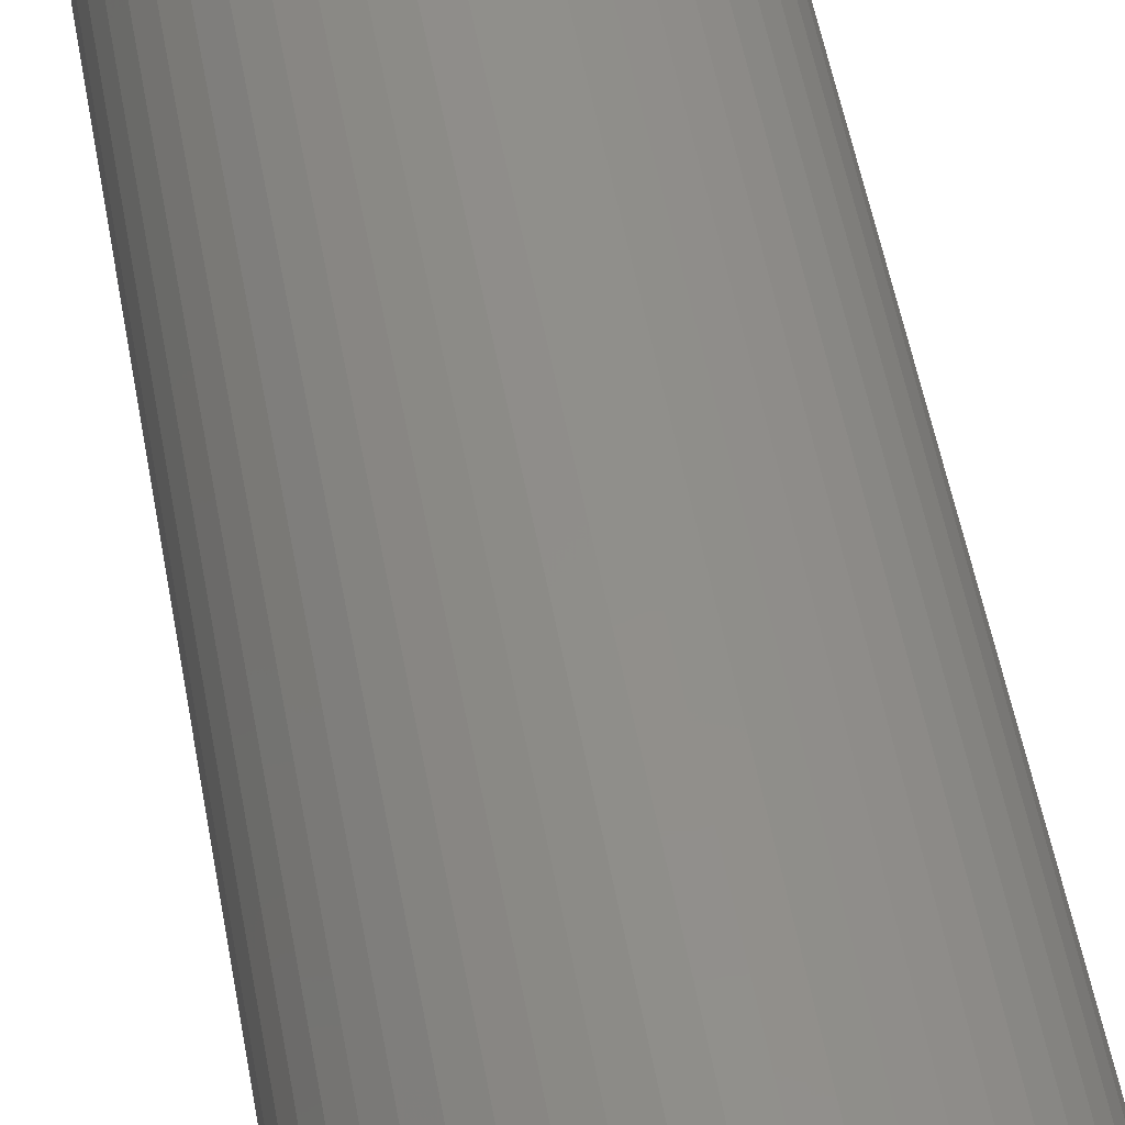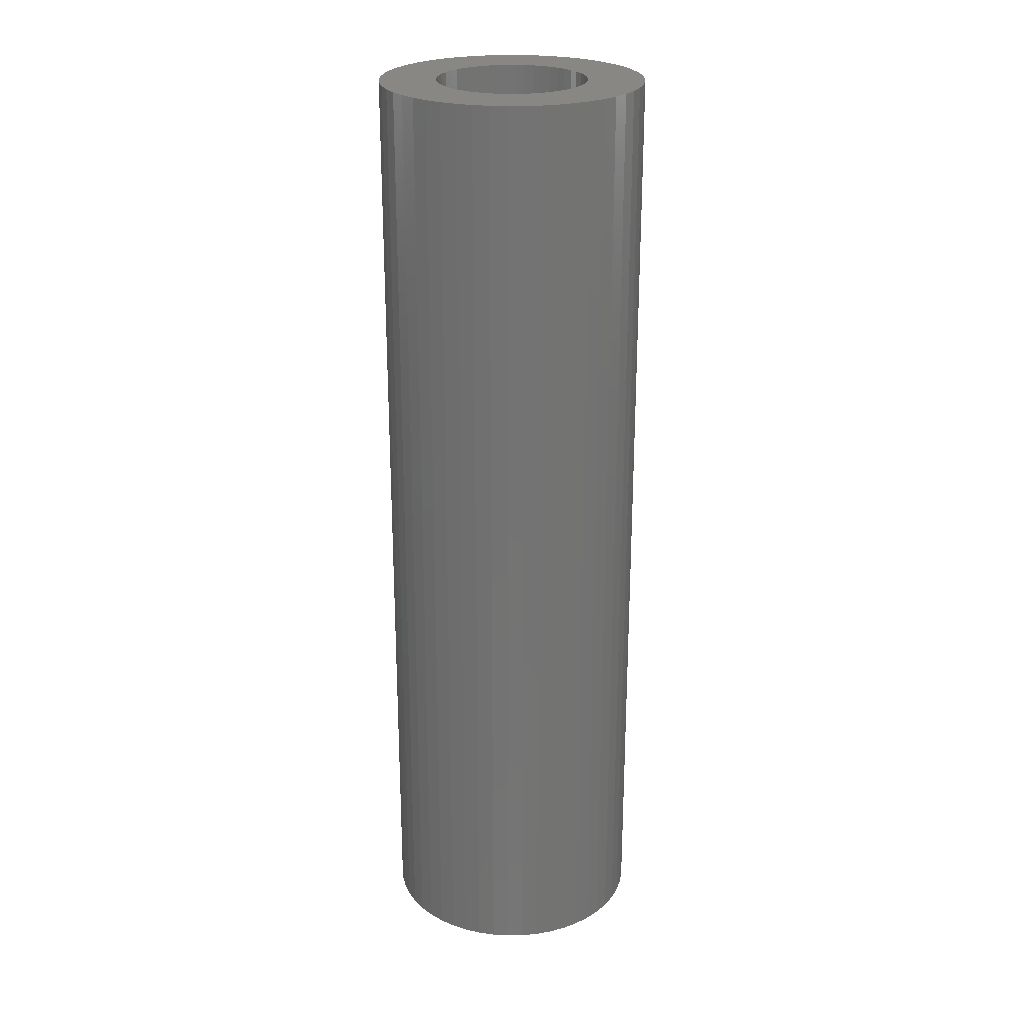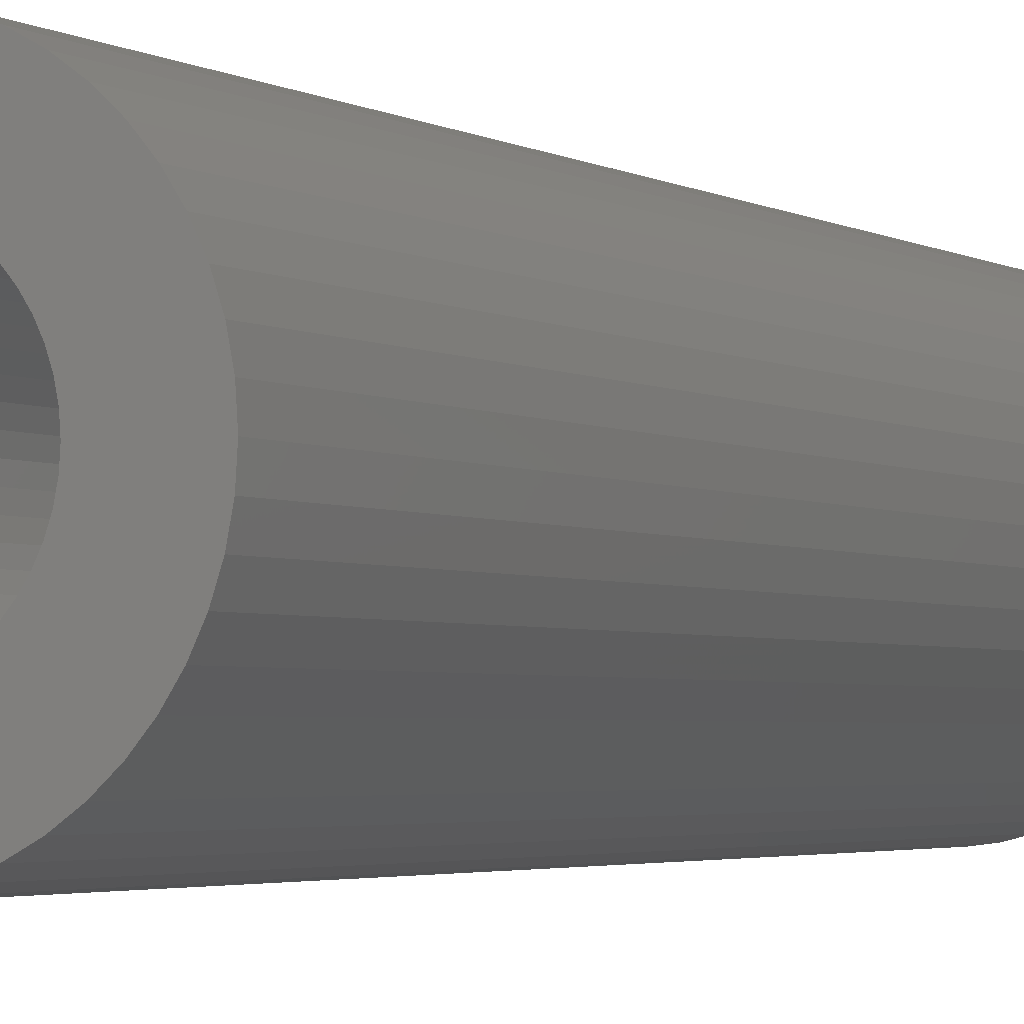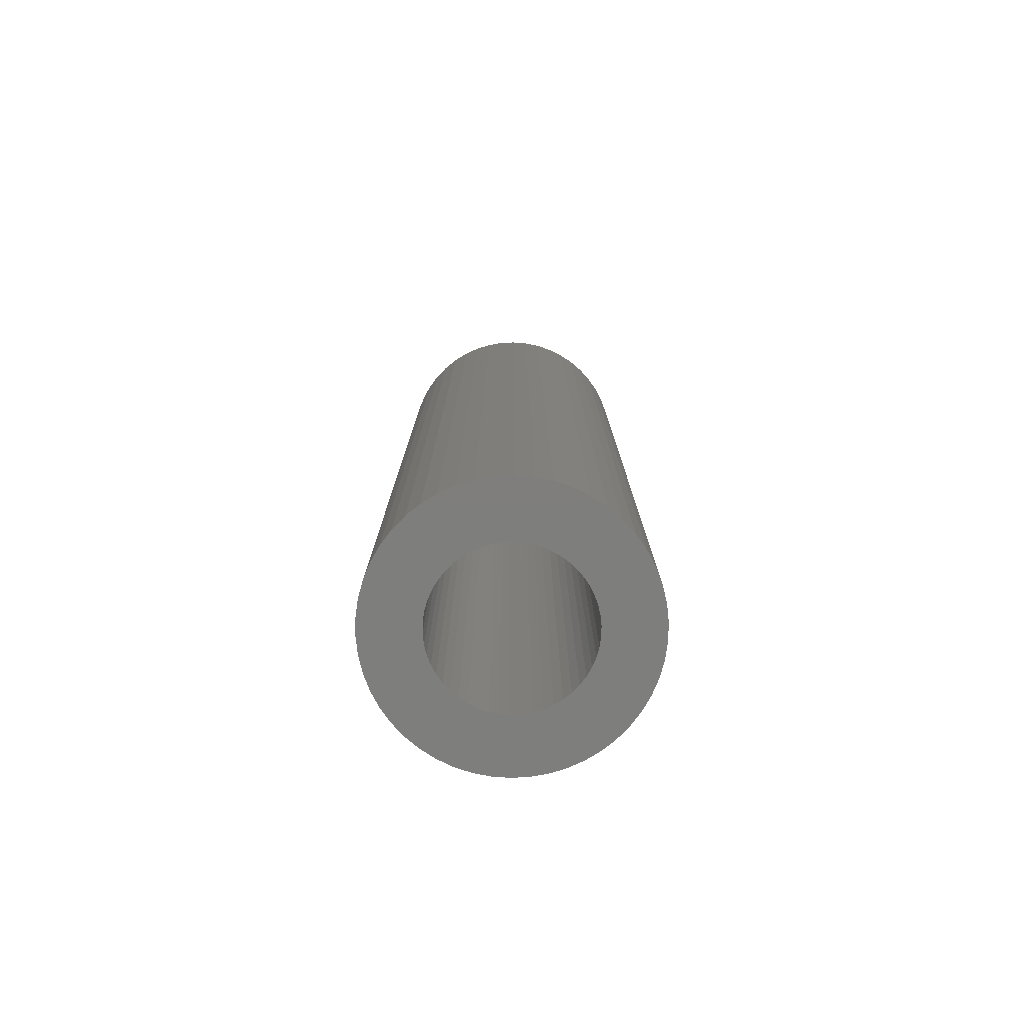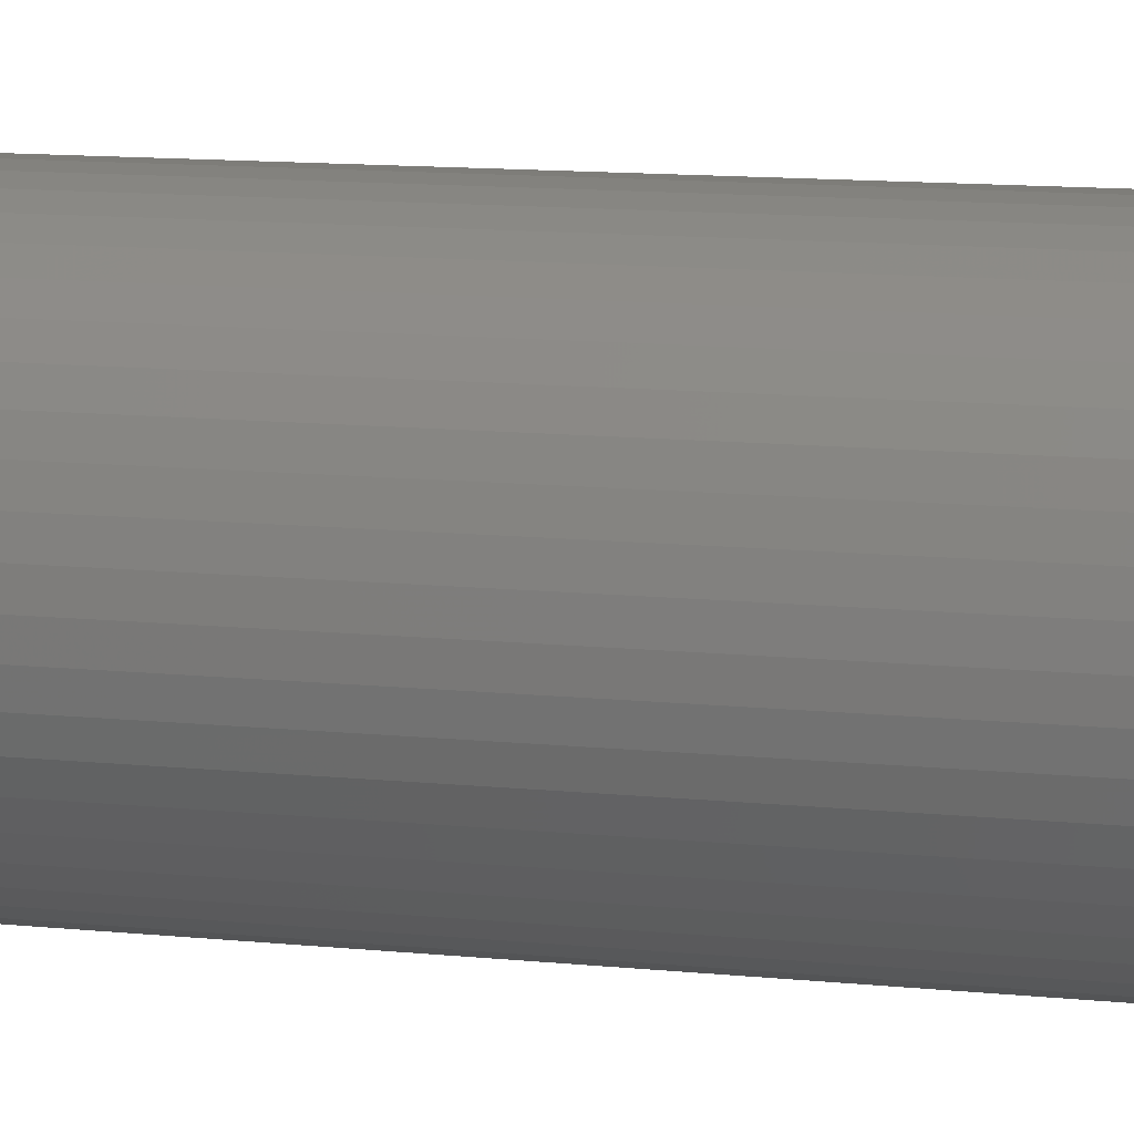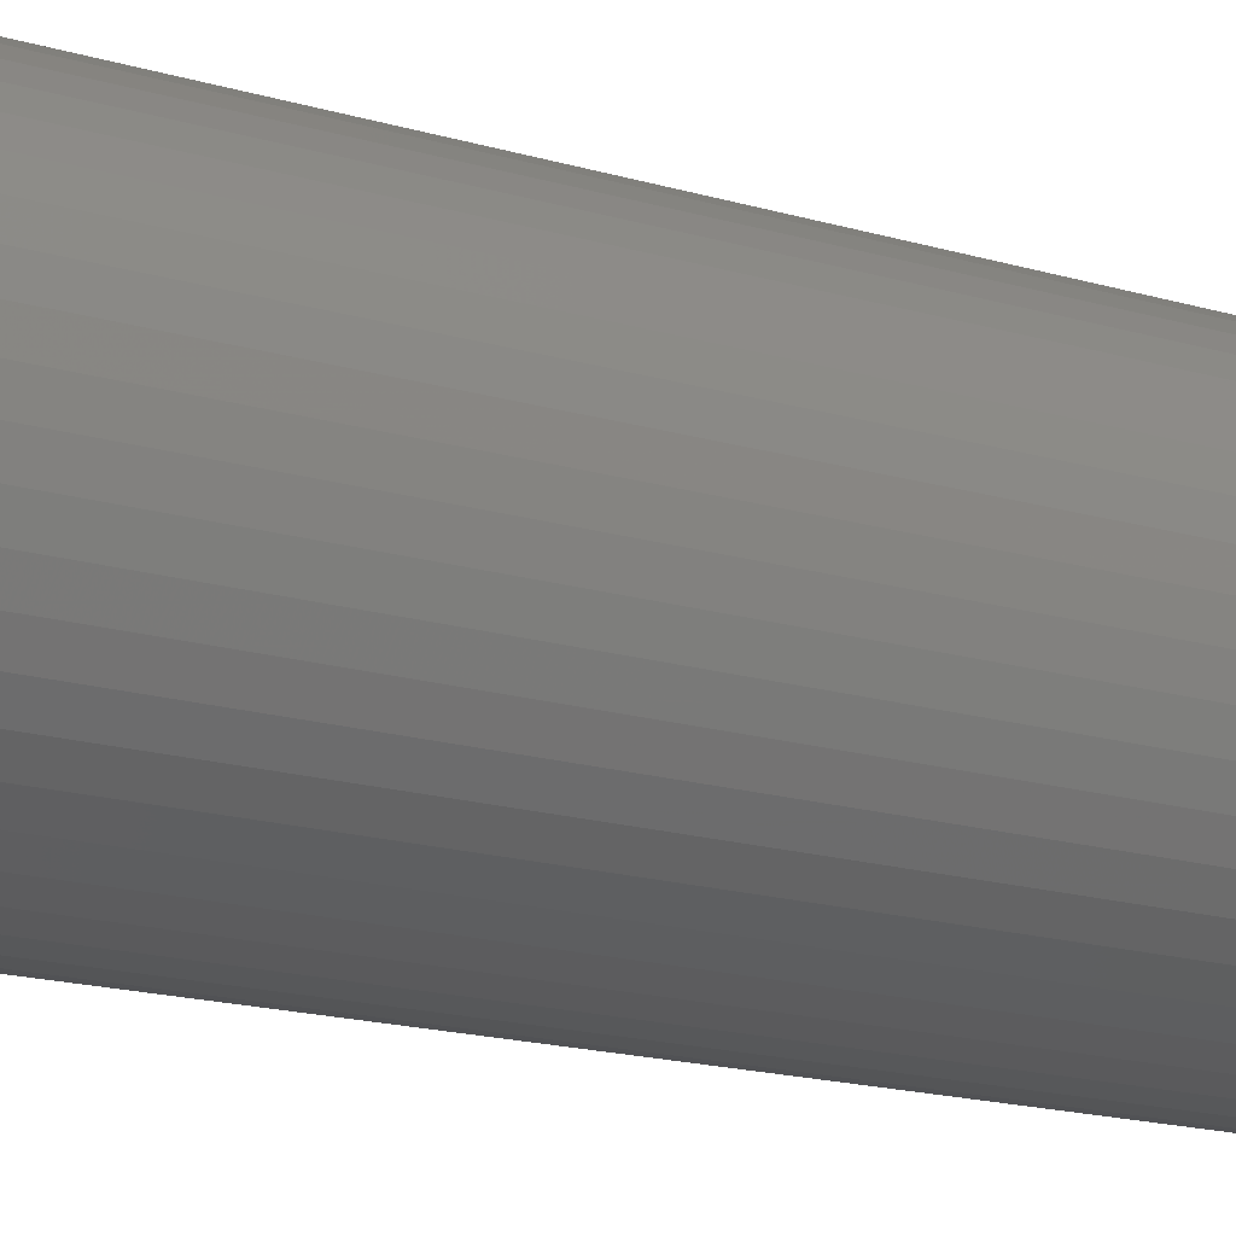
<metadata>
{"format":"stl","ext":"stl","renderer":"f3d","projection":"perspective","resolution":1024,"background":"white","views":[{"elev":49.6,"azim":170.3,"up":"+Y"},{"elev":24.4,"azim":-66.4,"up":"+Z"},{"elev":-2.5,"azim":24.6,"up":"+Y"},{"elev":-77.9,"azim":31.5,"up":"+Z"},{"elev":10.2,"azim":-74.0,"up":"+Y"},{"elev":-14.1,"azim":54.0,"up":"+Y"}]}
</metadata>
<code>
# stl→obj: 200 verts, 400 faces
v 14 0 50
v 13.89 1.755 -50
v 13.89 1.755 50
v 14 0 -50
v -14 0 -50
v -13.89 1.755 50
v -13.89 1.755 -50
v -14 0 50
v 0.8791 13.97 -50
v -0.8791 13.97 50
v 0.8791 13.97 50
v -0.8791 13.97 -50
v -0.8791 -13.97 -50
v 0.8791 -13.97 50
v -0.8791 -13.97 50
v 0.8791 -13.97 -50
v 10.21 9.584 -50
v 8.924 10.79 50
v 10.21 9.584 50
v 8.924 10.79 -50
v -8.924 10.79 -50
v -10.21 9.584 50
v -8.924 10.79 50
v -10.21 9.584 -50
v -4.326 13.31 -50
v -5.961 12.67 50
v -4.326 13.31 50
v -5.961 12.67 -50
v 12.27 -6.745 50
v 13.02 -5.154 -50
v 13.02 -5.154 50
v 12.27 -6.745 -50
v 13.02 5.154 50
v 12.27 6.745 -50
v 12.27 6.745 50
v 13.02 5.154 -50
v 5.961 12.67 -50
v 4.326 13.31 50
v 5.961 12.67 50
v 4.326 13.31 -50
v 7.502 11.82 -50
v 7.502 11.82 50
v -13.02 5.154 -50
v -12.27 6.745 50
v -12.27 6.745 -50
v -13.02 5.154 50
v -11.33 8.229 -50
v -11.33 8.229 50
v 8 0 50
v 7.937 1.003 50
v 13.56 3.482 50
v 13.89 -1.755 50
v 7.749 1.99 50
v 7.937 -1.003 50
v 7.438 2.945 50
v 13.56 -3.482 50
v 7.01 3.854 50
v 11.33 8.229 50
v 7.749 -1.99 50
v 6.472 4.702 50
v 5.832 5.476 50
v 7.438 -2.945 50
v 5.099 6.164 50
v 4.287 6.755 50
v 3.406 7.239 50
v 2.472 7.608 50
v 2.623 13.75 50
v 1.499 7.858 50
v 0.5023 7.984 50
v -0.5023 7.984 50
v -1.499 7.858 50
v -2.623 13.75 50
v -2.472 7.608 50
v -3.406 7.239 50
v -4.287 6.755 50
v -7.502 11.82 50
v -5.099 6.164 50
v -5.832 5.476 50
v -6.472 4.702 50
v -7.01 3.854 50
v -7.438 2.945 50
v 7.01 -3.854 50
v 11.33 -8.229 50
v 6.472 -4.702 50
v 10.21 -9.584 50
v 5.832 -5.476 50
v 8.924 -10.79 50
v 5.099 -6.164 50
v 7.502 -11.82 50
v 4.287 -6.755 50
v 5.961 -12.67 50
v 3.406 -7.239 50
v 4.326 -13.31 50
v 2.472 -7.608 50
v 2.623 -13.75 50
v 1.499 -7.858 50
v 0.5023 -7.984 50
v -0.5023 -7.984 50
v -1.499 -7.858 50
v -2.623 -13.75 50
v -2.472 -7.608 50
v -4.326 -13.31 50
v -3.406 -7.239 50
v -5.961 -12.67 50
v -4.287 -6.755 50
v -7.502 -11.82 50
v -5.099 -6.164 50
v -8.924 -10.79 50
v -5.832 -5.476 50
v -10.21 -9.584 50
v -6.472 -4.702 50
v -11.33 -8.229 50
v -7.01 -3.854 50
v -12.27 -6.745 50
v -7.438 -2.945 50
v -13.02 -5.154 50
v -7.749 -1.99 50
v -13.56 -3.482 50
v -7.937 -1.003 50
v -13.89 -1.755 50
v -8 0 50
v -7.749 1.99 50
v -13.56 3.482 50
v -7.937 1.003 50
v -2.623 13.75 -50
v 8 0 -50
v 13.89 -1.755 -50
v 7.937 -1.003 -50
v 13.56 -3.482 -50
v 7.749 -1.99 -50
v 7.937 1.003 -50
v 7.438 -2.945 -50
v 13.56 3.482 -50
v 7.01 -3.854 -50
v 11.33 -8.229 -50
v 7.749 1.99 -50
v 6.472 -4.702 -50
v 10.21 -9.584 -50
v 5.832 -5.476 -50
v 8.924 -10.79 -50
v 7.438 2.945 -50
v 5.099 -6.164 -50
v 7.502 -11.82 -50
v 4.287 -6.755 -50
v 5.961 -12.67 -50
v 3.406 -7.239 -50
v 4.326 -13.31 -50
v 2.472 -7.608 -50
v 2.623 -13.75 -50
v 1.499 -7.858 -50
v 0.5023 -7.984 -50
v -0.5023 -7.984 -50
v -1.499 -7.858 -50
v -2.623 -13.75 -50
v -2.472 -7.608 -50
v -4.326 -13.31 -50
v -3.406 -7.239 -50
v -5.961 -12.67 -50
v -4.287 -6.755 -50
v -7.502 -11.82 -50
v -5.099 -6.164 -50
v -8.924 -10.79 -50
v -5.832 -5.476 -50
v -10.21 -9.584 -50
v -6.472 -4.702 -50
v -11.33 -8.229 -50
v -7.01 -3.854 -50
v -12.27 -6.745 -50
v -7.438 -2.945 -50
v 7.01 3.854 -50
v 11.33 8.229 -50
v 6.472 4.702 -50
v 5.832 5.476 -50
v 5.099 6.164 -50
v 4.287 6.755 -50
v 3.406 7.239 -50
v 2.472 7.608 -50
v 2.623 13.75 -50
v 1.499 7.858 -50
v 0.5023 7.984 -50
v -0.5023 7.984 -50
v -1.499 7.858 -50
v -2.472 7.608 -50
v -3.406 7.239 -50
v -4.287 6.755 -50
v -7.502 11.82 -50
v -5.099 6.164 -50
v -5.832 5.476 -50
v -6.472 4.702 -50
v -7.01 3.854 -50
v -7.438 2.945 -50
v -7.749 1.99 -50
v -13.56 3.482 -50
v -7.937 1.003 -50
v -8 0 -50
v -13.02 -5.154 -50
v -7.749 -1.99 -50
v -13.56 -3.482 -50
v -7.937 -1.003 -50
v -13.89 -1.755 -50
f 1 2 3
f 2 1 4
f 5 6 7
f 6 5 8
f 9 10 11
f 10 9 12
f 13 14 15
f 14 13 16
f 17 18 19
f 18 17 20
f 21 22 23
f 22 21 24
f 25 26 27
f 26 25 28
f 29 30 31
f 30 29 32
f 33 34 35
f 34 33 36
f 37 38 39
f 38 37 40
f 41 39 42
f 39 41 37
f 43 44 45
f 44 43 46
f 47 22 24
f 22 47 48
f 49 1 3
f 50 3 51
f 1 49 52
f 53 51 33
f 54 52 49
f 55 33 35
f 52 54 56
f 57 35 58
f 59 56 54
f 60 58 19
f 56 59 31
f 61 19 18
f 62 31 59
f 31 62 29
f 3 50 49
f 51 53 50
f 63 18 42
f 33 55 53
f 35 57 55
f 58 60 57
f 64 42 39
f 19 61 60
f 18 63 61
f 65 39 38
f 42 64 63
f 39 65 64
f 66 38 67
f 38 66 65
f 67 68 66
f 11 68 67
f 11 69 68
f 11 70 69
f 10 70 11
f 10 71 70
f 72 71 10
f 71 72 73
f 27 73 72
f 73 27 74
f 26 74 27
f 74 26 75
f 76 75 26
f 75 76 77
f 23 77 76
f 77 23 78
f 22 78 23
f 78 22 79
f 48 79 22
f 79 48 80
f 44 80 48
f 80 44 81
f 82 29 62
f 29 82 83
f 84 83 82
f 83 84 85
f 86 85 84
f 85 86 87
f 88 87 86
f 87 88 89
f 90 89 88
f 89 90 91
f 92 91 90
f 91 92 93
f 94 93 92
f 93 94 95
f 96 95 94
f 96 14 95
f 97 14 96
f 98 14 97
f 98 15 14
f 99 15 98
f 100 99 101
f 99 100 15
f 102 101 103
f 104 103 105
f 101 102 100
f 106 105 107
f 108 107 109
f 103 104 102
f 110 109 111
f 112 111 113
f 114 113 115
f 105 106 104
f 116 115 117
f 118 117 119
f 120 119 121
f 46 81 44
f 107 108 106
f 81 46 122
f 109 110 108
f 123 122 46
f 111 112 110
f 122 123 124
f 113 114 112
f 6 124 123
f 115 116 114
f 124 6 121
f 117 118 116
f 8 121 6
f 119 120 118
f 121 8 120
f 125 27 72
f 27 125 25
f 126 4 127
f 128 127 129
f 4 126 2
f 130 129 30
f 131 2 126
f 132 30 32
f 2 131 133
f 134 32 135
f 136 133 131
f 137 135 138
f 133 136 36
f 139 138 140
f 141 36 136
f 36 141 34
f 127 128 126
f 129 130 128
f 142 140 143
f 30 132 130
f 32 134 132
f 135 137 134
f 144 143 145
f 138 139 137
f 140 142 139
f 146 145 147
f 143 144 142
f 145 146 144
f 148 147 149
f 147 148 146
f 149 150 148
f 16 150 149
f 16 151 150
f 16 152 151
f 13 152 16
f 13 153 152
f 154 153 13
f 153 154 155
f 156 155 154
f 155 156 157
f 158 157 156
f 157 158 159
f 160 159 158
f 159 160 161
f 162 161 160
f 161 162 163
f 164 163 162
f 163 164 165
f 166 165 164
f 165 166 167
f 168 167 166
f 167 168 169
f 170 34 141
f 34 170 171
f 172 171 170
f 171 172 17
f 173 17 172
f 17 173 20
f 174 20 173
f 20 174 41
f 175 41 174
f 41 175 37
f 176 37 175
f 37 176 40
f 177 40 176
f 40 177 178
f 179 178 177
f 179 9 178
f 180 9 179
f 181 9 180
f 181 12 9
f 182 12 181
f 125 182 183
f 182 125 12
f 25 183 184
f 28 184 185
f 183 25 125
f 186 185 187
f 21 187 188
f 184 28 25
f 24 188 189
f 47 189 190
f 45 190 191
f 185 186 28
f 43 191 192
f 193 192 194
f 7 194 195
f 196 169 168
f 187 21 186
f 169 196 197
f 188 24 21
f 198 197 196
f 189 47 24
f 197 198 199
f 190 45 47
f 200 199 198
f 191 43 45
f 199 200 195
f 192 193 43
f 5 195 200
f 194 7 193
f 195 5 7
f 16 95 14
f 95 16 149
f 51 36 33
f 36 51 133
f 3 133 51
f 133 3 2
f 58 17 19
f 17 58 171
f 35 171 58
f 171 35 34
f 40 67 38
f 67 40 178
f 178 11 67
f 11 178 9
f 20 42 18
f 42 20 41
f 45 48 47
f 48 45 44
f 193 46 43
f 46 193 123
f 7 123 193
f 123 7 6
f 28 76 26
f 76 28 186
f 186 23 76
f 23 186 21
f 12 72 10
f 72 12 125
f 52 4 1
f 4 52 127
f 85 135 83
f 135 85 138
f 164 108 110
f 108 164 162
f 168 116 196
f 116 168 114
f 164 112 166
f 112 164 110
f 145 89 91
f 89 145 143
f 31 129 56
f 129 31 30
f 83 32 29
f 32 83 135
f 198 120 200
f 120 198 118
f 200 8 5
f 8 200 120
f 196 118 198
f 118 196 116
f 140 85 87
f 85 140 138
f 147 91 93
f 91 147 145
f 149 93 95
f 93 149 147
f 56 127 52
f 127 56 129
f 162 106 108
f 106 162 160
f 166 114 168
f 114 166 112
f 143 87 89
f 87 143 140
f 156 100 102
f 100 156 154
f 158 102 104
f 102 158 156
f 154 15 100
f 15 154 13
f 160 104 106
f 104 160 158
f 126 50 131
f 50 126 49
f 121 194 124
f 194 121 195
f 181 69 70
f 69 181 180
f 151 98 97
f 98 151 152
f 139 88 86
f 88 139 142
f 174 61 63
f 61 174 173
f 188 77 78
f 77 188 187
f 184 73 74
f 73 184 183
f 141 57 170
f 57 141 55
f 177 65 66
f 65 177 176
f 179 66 68
f 66 179 177
f 176 64 65
f 64 176 175
f 80 189 79
f 189 80 190
f 79 188 78
f 188 79 189
f 187 75 77
f 75 187 185
f 183 71 73
f 71 183 182
f 150 97 96
f 97 150 151
f 136 55 141
f 55 136 53
f 131 53 136
f 53 131 50
f 172 61 173
f 61 172 60
f 170 60 172
f 60 170 57
f 180 68 69
f 68 180 179
f 175 63 64
f 63 175 174
f 81 190 80
f 190 81 191
f 122 191 81
f 191 122 192
f 124 192 122
f 192 124 194
f 185 74 75
f 74 185 184
f 182 70 71
f 70 182 181
f 128 49 126
f 49 128 54
f 139 84 137
f 84 139 86
f 142 90 88
f 90 142 144
f 146 94 92
f 94 146 148
f 132 59 130
f 59 132 62
f 130 54 128
f 54 130 59
f 134 62 132
f 62 134 82
f 137 82 134
f 82 137 84
f 155 103 101
f 103 155 157
f 153 101 99
f 101 153 155
f 109 165 111
f 165 109 163
f 113 169 115
f 169 113 167
f 119 195 121
f 195 119 199
f 117 199 119
f 199 117 197
f 115 197 117
f 197 115 169
f 144 92 90
f 92 144 146
f 148 96 94
f 96 148 150
f 152 99 98
f 99 152 153
f 161 109 107
f 109 161 163
f 111 167 113
f 167 111 165
f 157 105 103
f 105 157 159
f 159 107 105
f 107 159 161

</code>
